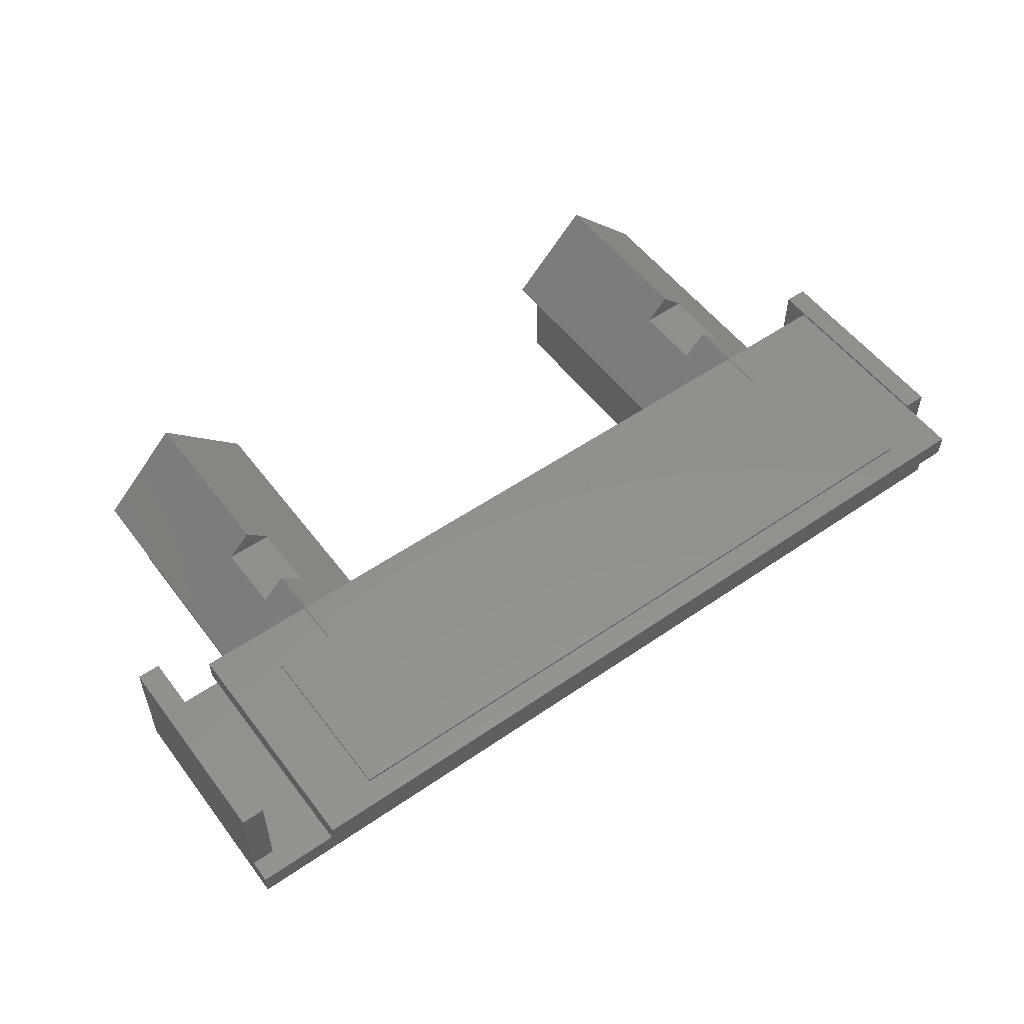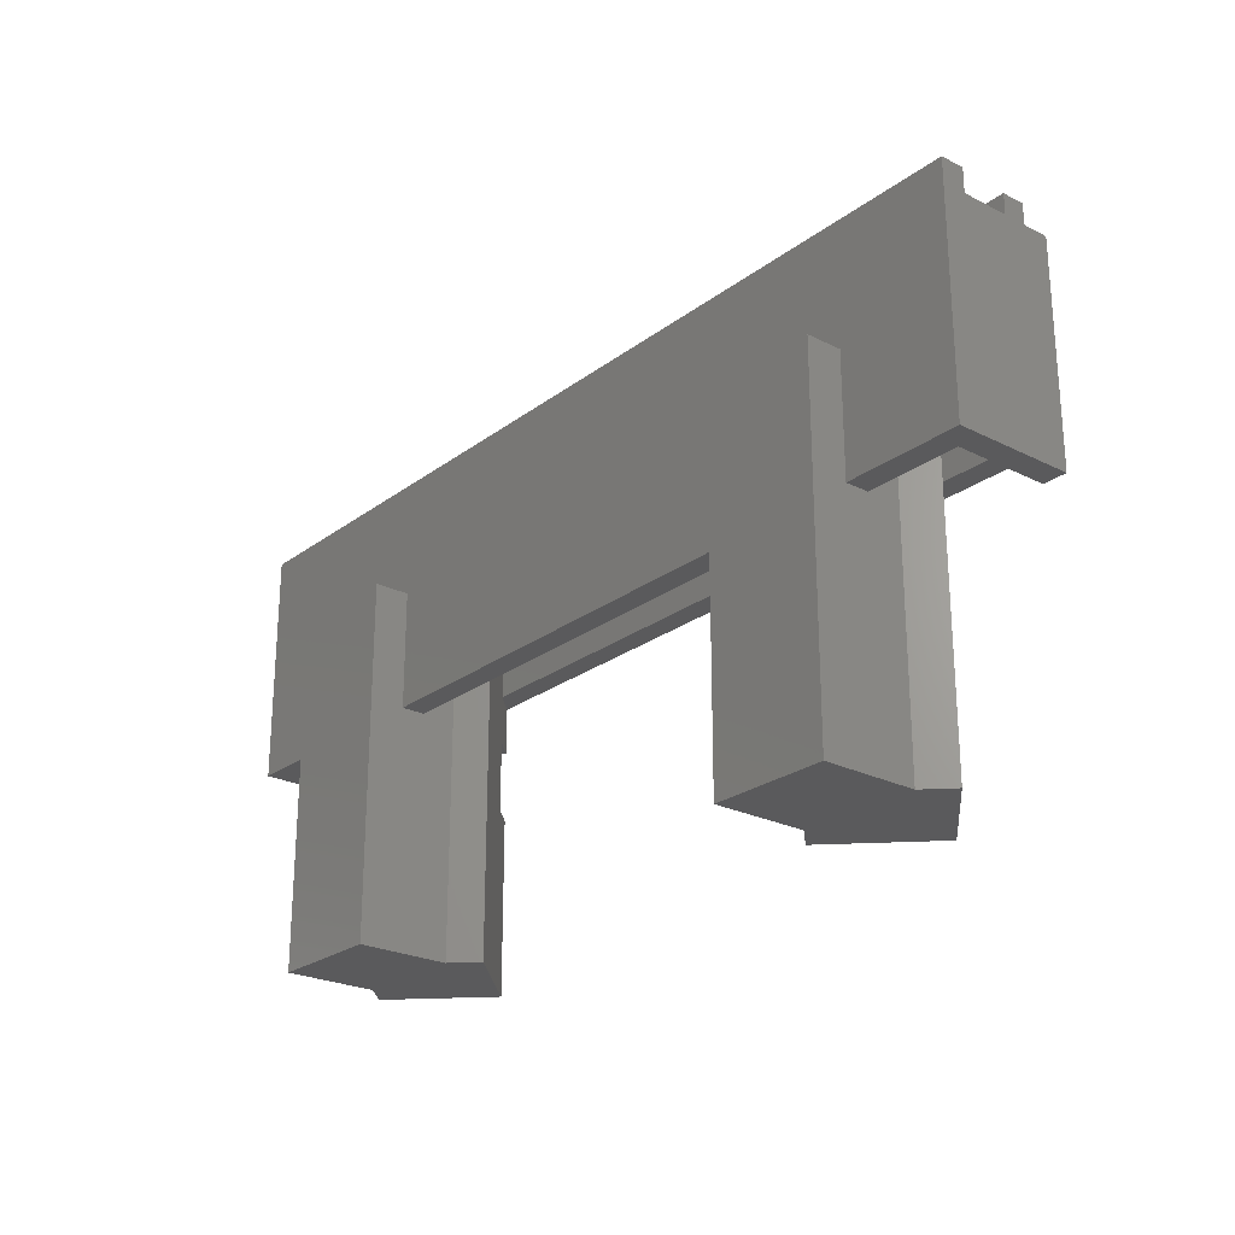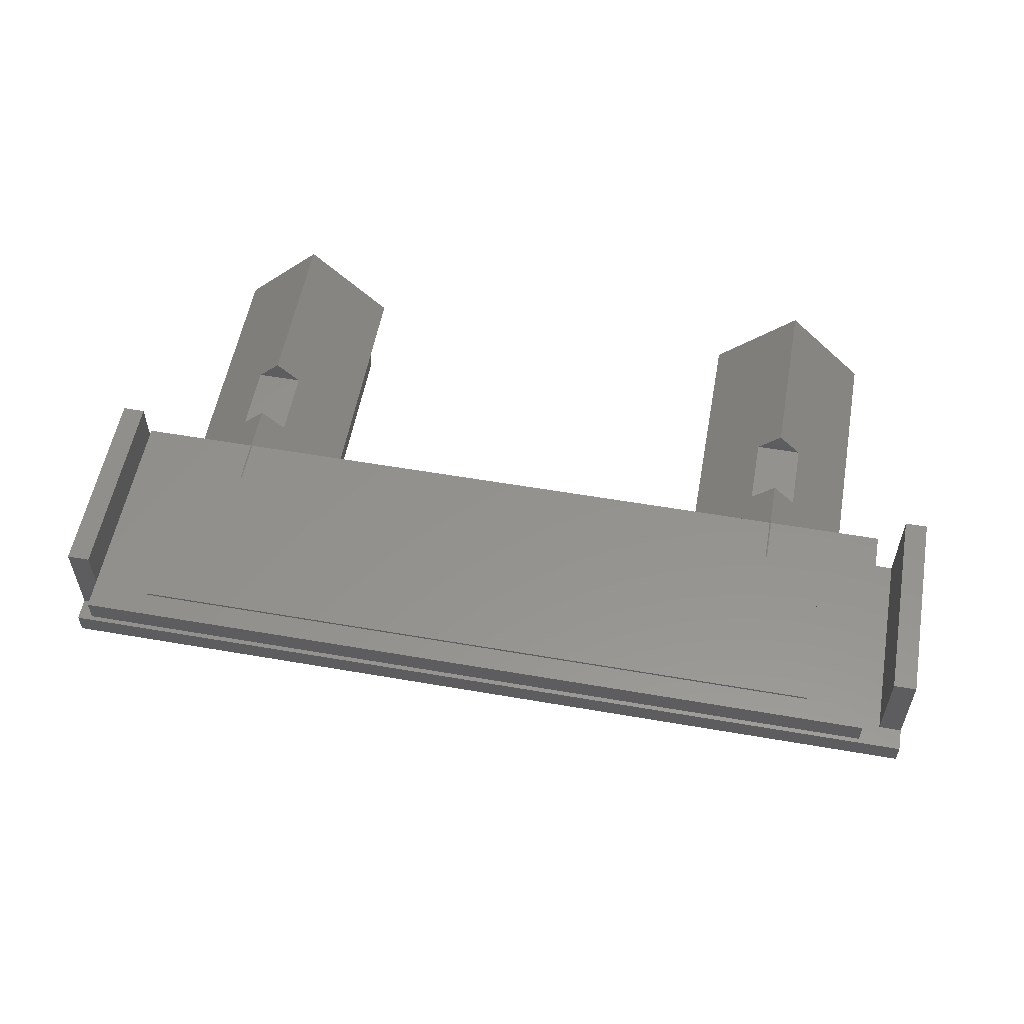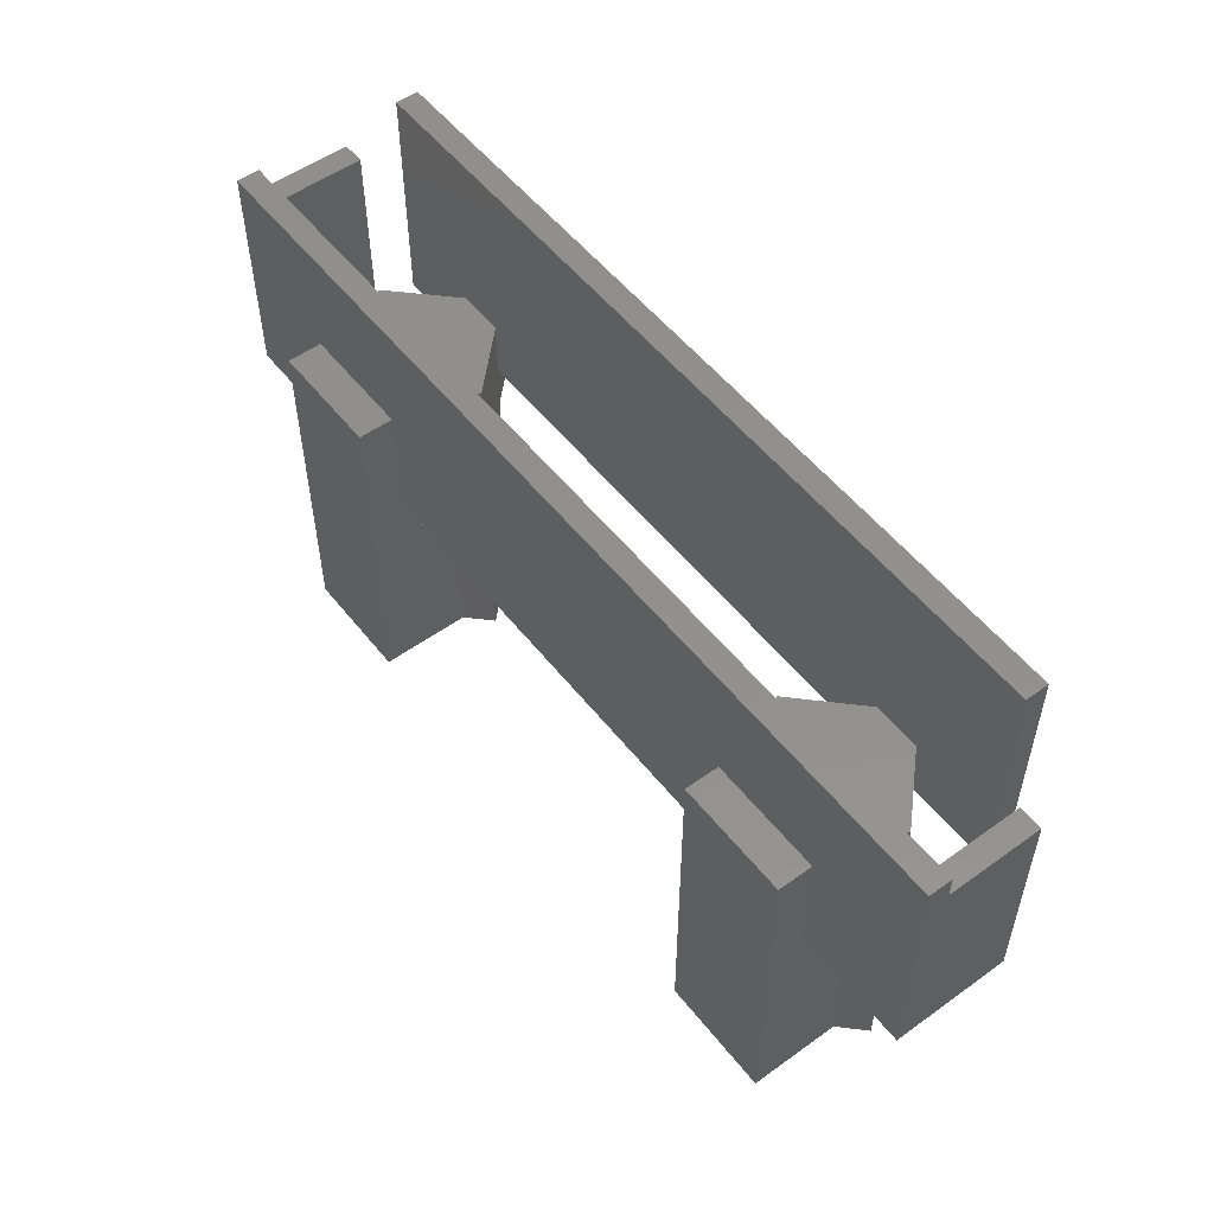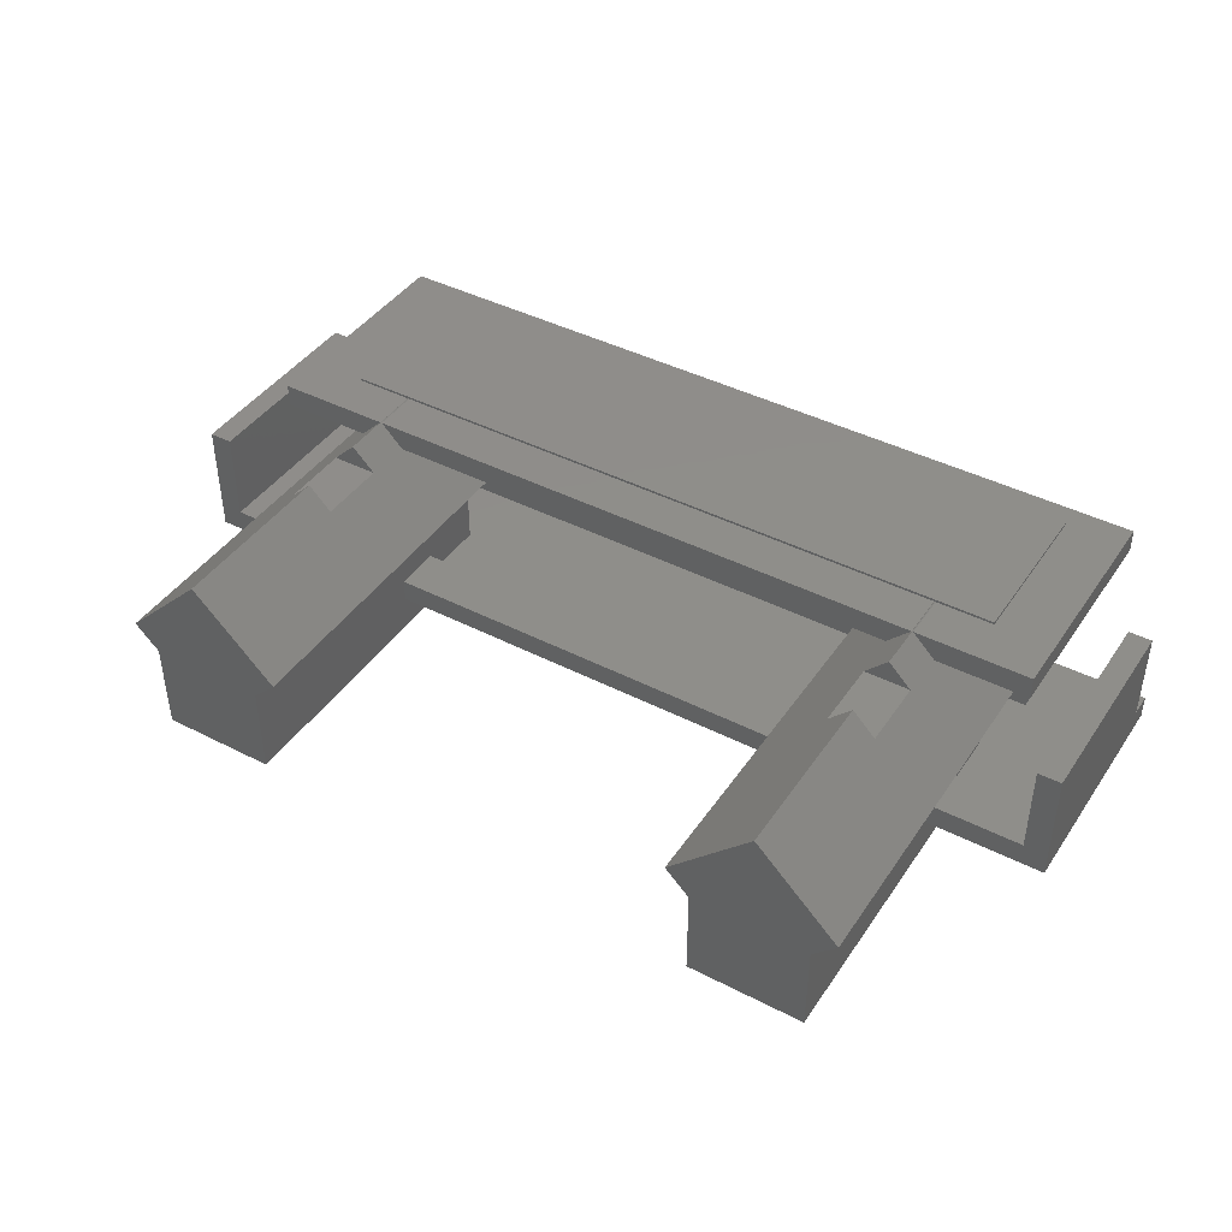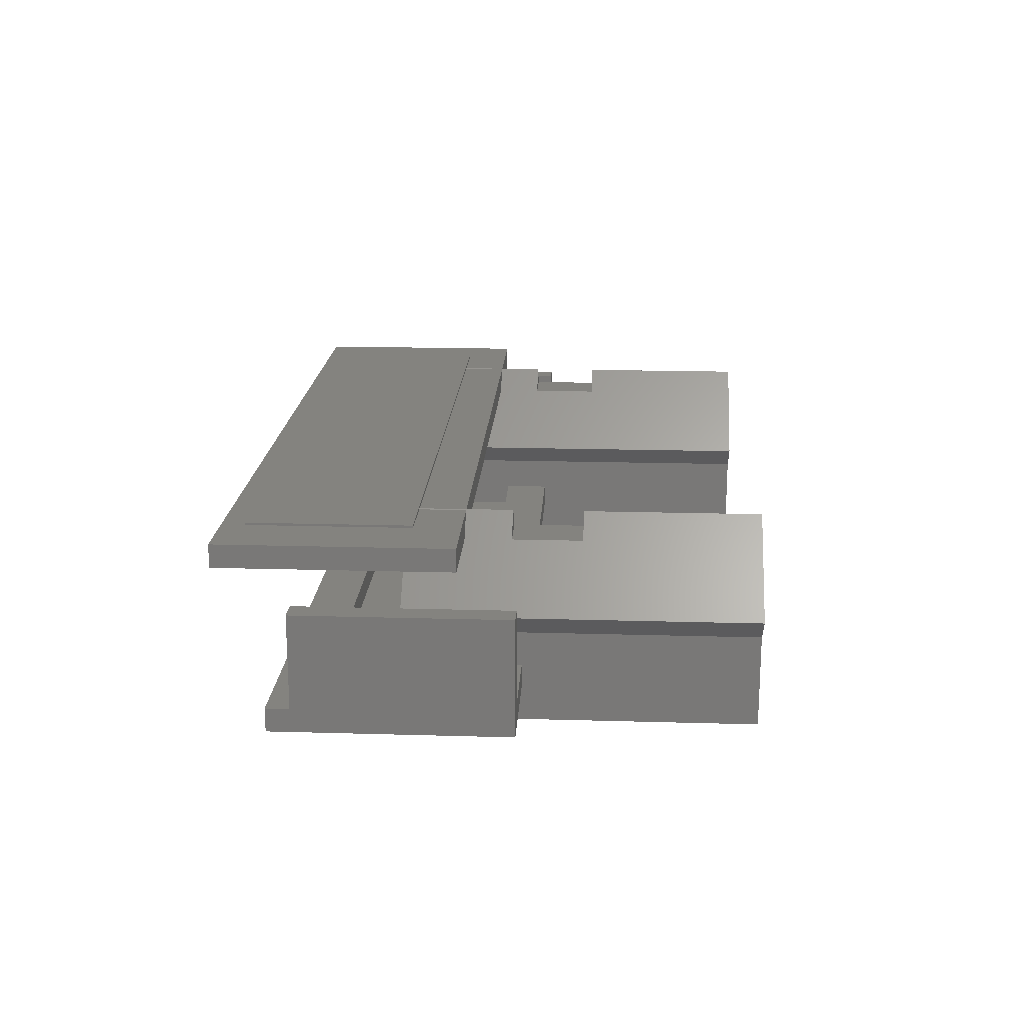
<metadata>
{"format":"stl","ext":"stl","renderer":"f3d","projection":"perspective","resolution":1024,"background":"white","views":[{"elev":53.9,"azim":143.7,"up":"+Z"},{"elev":-24.4,"azim":-129.6,"up":"+Y"},{"elev":55.8,"azim":-169.7,"up":"+Z"},{"elev":53.6,"azim":-127.5,"up":"+Y"},{"elev":42.5,"azim":31.5,"up":"+Z"},{"elev":18.3,"azim":-86.8,"up":"+Z"}]}
</metadata>
<code>
# stl→obj: 124 verts, 248 faces
v 80 18 10
v 80 0 10
v 80 18 2
v 80 20 0
v 80 20 2
v 80 0 0
v 78 18 2
v 72 4 2
v 72 16 2
v 8 16 2
v 2 18 2
v 8 4 2
v 0 20 2
v 0 18 2
v 78 0 2
v 70 0 2
v 70 4 2
v 10 0 2
v 10 4 2
v 2 0 2
v 20 4 2
v 60 0 2
v 60 4 2
v 20 0 2
v 10 0 0
v 0 0 0
v 10 10 0
v 60 0 0
v 20 0 0
v 60 10 0
v 70 10 0
v 70 0 0
v 20 10 0
v 0 20 0
v 0 0 10
v 0 18 10
v 78 0 10
v 2 0 10
v 2 18 10
v 78 18 10
v 72 4 0.1
v 72 16 0.1
v 70 10 0.1
v 60 10 0.1
v 20 10 0.1
v 60 4 0.1
v 8 16 0.1
v 10 10 0.1
v 8 4 0.1
v 10 4 0.1
v 70 4 0.1
v 20 4 0.1
v 20 10 4.929
v 20 -20 4.929
v 20 10 -3
v 20 -20 -3
v 10 -20 -3
v 10 10 -3
v 10 10 4.929
v 10 -20 4.929
v 17.07 10 12
v 22.07 10 7
v 12.93 10 12
v 7.929 10 7
v 15 -20 14.07
v 7.929 -20 7
v 22.07 -20 7
v 12.93 5 12
v 13.03 1 12.1
v 14.93 5 14
v 13.03 -5 12.1
v 15 -5 14.07
v 15 9 14.07
v 14.93 9 14
v 15 1 14.07
v 16.97 -5 12.1
v 15.07 5 14
v 15.07 9 14
v 16.97 1 12.1
v 17.07 5 12
v 70 10 4.929
v 70 -20 4.929
v 70 10 -3
v 70 -20 -3
v 60 -20 -3
v 60 10 -3
v 60 10 4.929
v 60 -20 4.929
v 67.07 10 12
v 72.07 10 7
v 62.93 10 12
v 57.93 10 7
v 65 -20 14.07
v 57.93 -20 7
v 72.07 -20 7
v 62.93 5 12
v 63.03 1 12.1
v 64.93 5 14
v 63.03 -5 12.1
v 65 -5 14.07
v 65 9 14.07
v 64.93 9 14
v 65 1 14.07
v 66.97 -5 12.1
v 65.07 5 14
v 65.07 9 14
v 66.97 1 12.1
v 67.07 5 12
v 75 5 14
v 75 25 12
v 75 25 14
v 75 5 12
v 70 9 14
v 70 23 14
v 10 23 14
v 5 25 14
v 10 9 14
v 5 5 14
v 5 5 12
v 5 25 12
v 70 9 14.2
v 70 23 14.2
v 10 23 14.2
v 10 9 14.2
f 1 2 3
f 3 4 5
f 6 3 2
f 3 6 4
f 5 7 3
f 8 7 9
f 5 9 7
f 5 10 9
f 10 11 12
f 13 10 5
f 10 13 11
f 11 13 14
f 7 8 15
f 16 8 17
f 8 16 15
f 12 18 19
f 12 20 18
f 20 12 11
f 21 22 23
f 22 21 24
f 25 26 27
f 28 29 30
f 31 6 32
f 6 31 4
f 30 4 31
f 33 30 29
f 30 33 4
f 34 33 27
f 33 34 4
f 34 27 26
f 34 14 13
f 26 14 34
f 35 14 26
f 14 35 36
f 4 13 5
f 13 4 34
f 16 32 15
f 15 2 37
f 15 6 2
f 6 15 32
f 35 20 38
f 26 20 35
f 25 20 26
f 20 25 18
f 29 22 24
f 22 29 28
f 38 11 39
f 11 38 20
f 36 38 39
f 38 36 35
f 11 36 39
f 36 11 14
f 40 2 1
f 2 40 37
f 15 40 7
f 40 15 37
f 3 40 1
f 40 3 7
f 41 9 42
f 9 41 8
f 42 43 41
f 42 44 43
f 44 45 46
f 42 45 44
f 47 45 42
f 45 47 48
f 49 48 47
f 48 49 50
f 41 43 51
f 46 45 52
f 12 47 10
f 47 12 49
f 47 9 10
f 9 47 42
f 41 17 8
f 17 41 51
f 50 12 19
f 12 50 49
f 46 21 23
f 21 46 52
f 53 21 45
f 53 24 21
f 24 54 29
f 54 24 53
f 45 21 52
f 29 55 33
f 56 29 54
f 29 56 55
f 57 55 56
f 55 57 58
f 58 25 27
f 25 57 18
f 57 25 58
f 19 48 50
f 48 19 59
f 18 59 19
f 60 18 57
f 18 60 59
f 55 27 33
f 27 55 58
f 53 61 62
f 61 53 63
f 59 63 53
f 63 59 64
f 45 59 53
f 59 45 48
f 60 65 66
f 54 65 60
f 65 54 67
f 57 54 60
f 54 57 56
f 60 64 59
f 64 60 66
f 64 68 63
f 68 69 70
f 64 69 68
f 64 71 69
f 66 71 64
f 65 71 66
f 71 65 72
f 70 73 74
f 70 75 73
f 75 70 69
f 67 53 62
f 53 67 54
f 72 65 76
f 73 77 78
f 79 77 75
f 75 77 73
f 80 62 61
f 77 79 80
f 80 79 62
f 76 62 79
f 67 76 65
f 76 67 62
f 69 76 79
f 76 69 71
f 79 75 69
f 72 76 71
f 81 17 43
f 81 16 17
f 16 82 32
f 82 16 81
f 43 17 51
f 32 83 31
f 84 32 82
f 32 84 83
f 85 83 84
f 83 85 86
f 86 28 30
f 28 85 22
f 85 28 86
f 23 44 46
f 44 23 87
f 22 87 23
f 88 22 85
f 22 88 87
f 83 30 31
f 30 83 86
f 81 89 90
f 89 81 91
f 87 91 81
f 91 87 92
f 43 87 81
f 87 43 44
f 88 93 94
f 82 93 88
f 93 82 95
f 85 82 88
f 82 85 84
f 88 92 87
f 92 88 94
f 92 96 91
f 96 97 98
f 92 97 96
f 92 99 97
f 94 99 92
f 93 99 94
f 99 93 100
f 98 101 102
f 98 103 101
f 103 98 97
f 95 81 90
f 81 95 82
f 100 93 104
f 101 105 106
f 107 105 103
f 103 105 101
f 108 90 89
f 105 107 108
f 108 107 90
f 104 90 107
f 95 104 93
f 104 95 90
f 97 104 107
f 104 97 99
f 107 103 97
f 100 104 99
f 109 110 111
f 110 109 112
f 113 111 114
f 111 115 114
f 115 116 117
f 116 115 111
f 111 113 109
f 105 113 106
f 113 105 109
f 117 70 74
f 117 118 70
f 118 117 116
f 78 98 102
f 98 78 77
f 68 119 63
f 96 80 91
f 89 112 108
f 112 89 110
f 91 110 89
f 61 91 80
f 91 61 110
f 120 61 63
f 61 120 110
f 120 63 119
f 119 116 120
f 116 119 118
f 110 116 111
f 116 110 120
f 68 118 119
f 118 68 70
f 108 109 105
f 109 108 112
f 80 98 77
f 98 80 96
f 121 114 122
f 114 121 113
f 123 121 122
f 121 123 124
f 117 123 115
f 123 117 124
f 114 123 122
f 123 114 115
f 78 101 73
f 101 78 102
f 124 73 121
f 74 124 117
f 124 74 73
f 101 121 73
f 106 121 101
f 121 106 113

</code>
